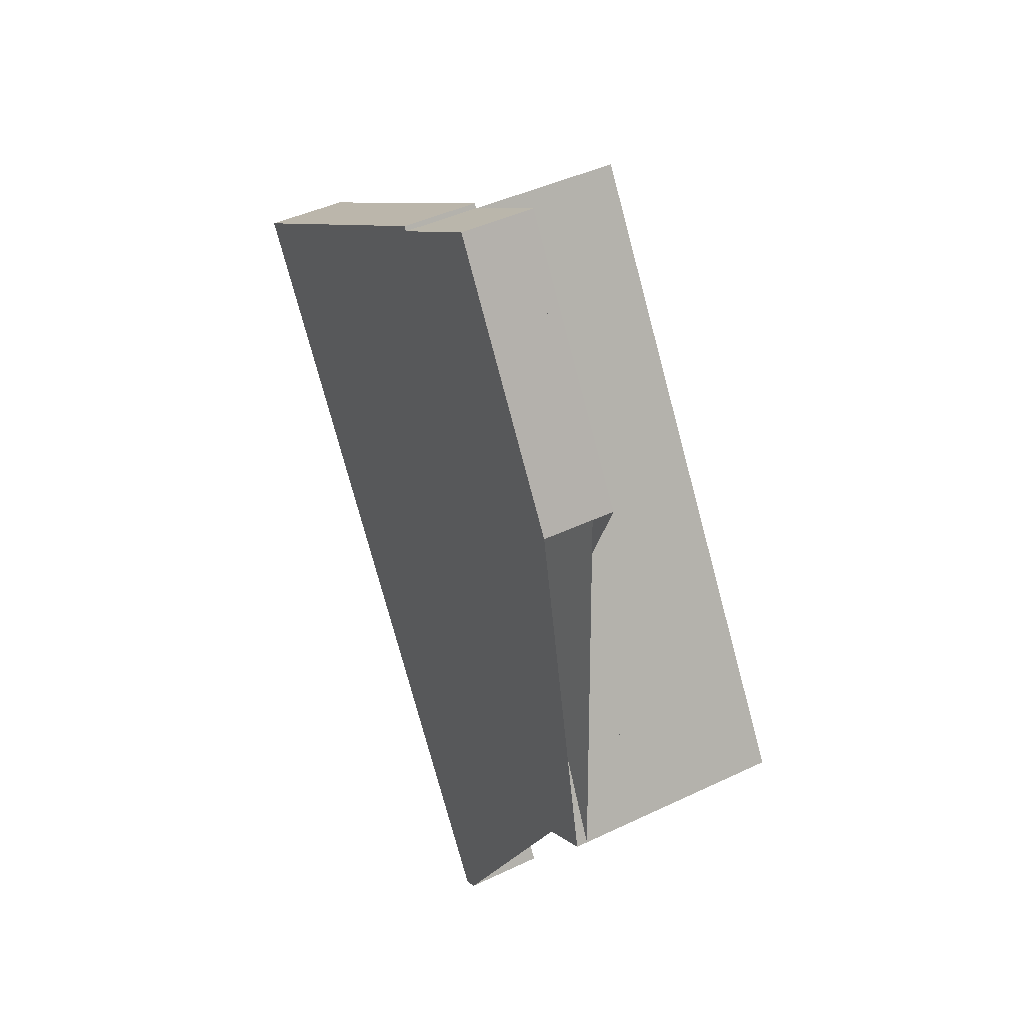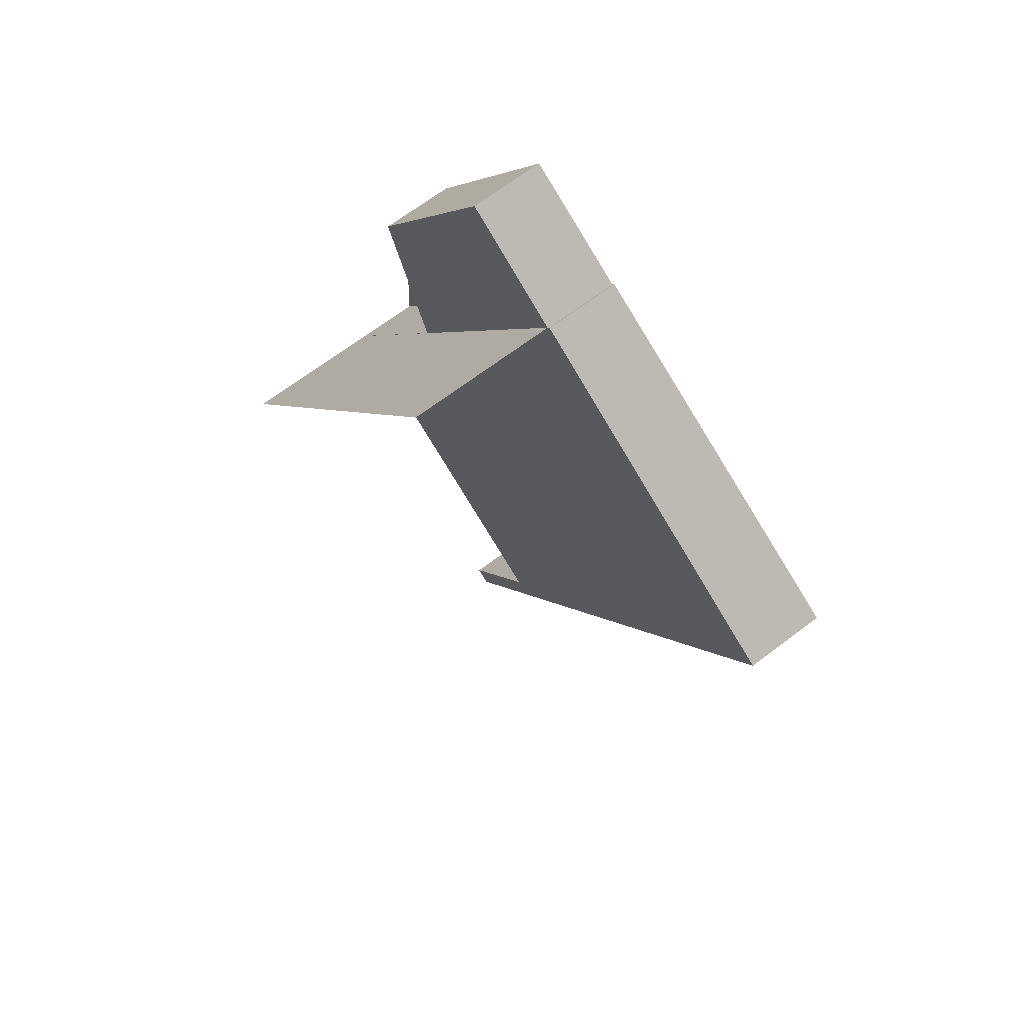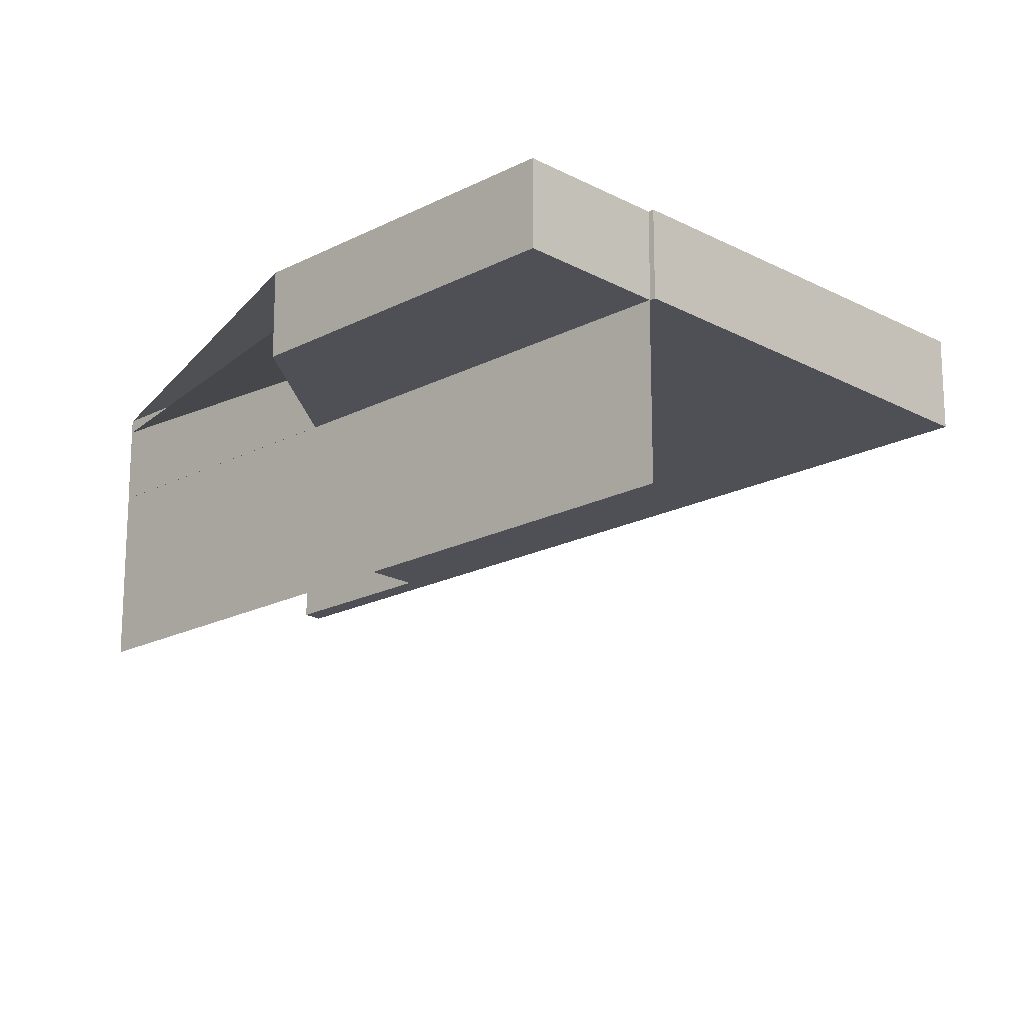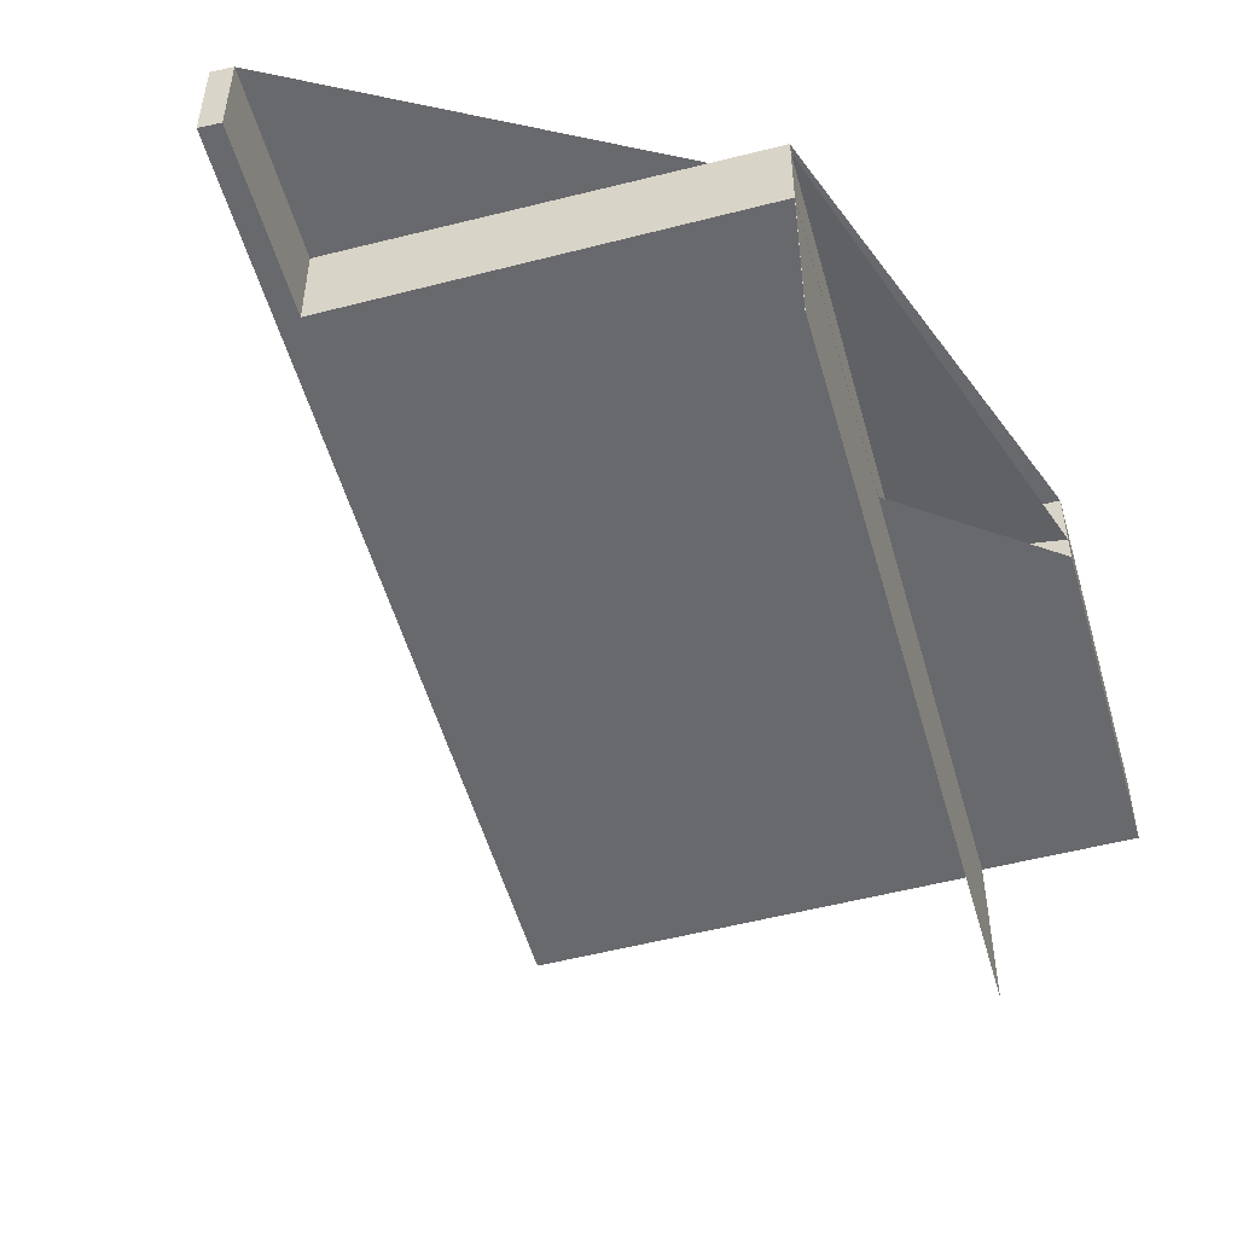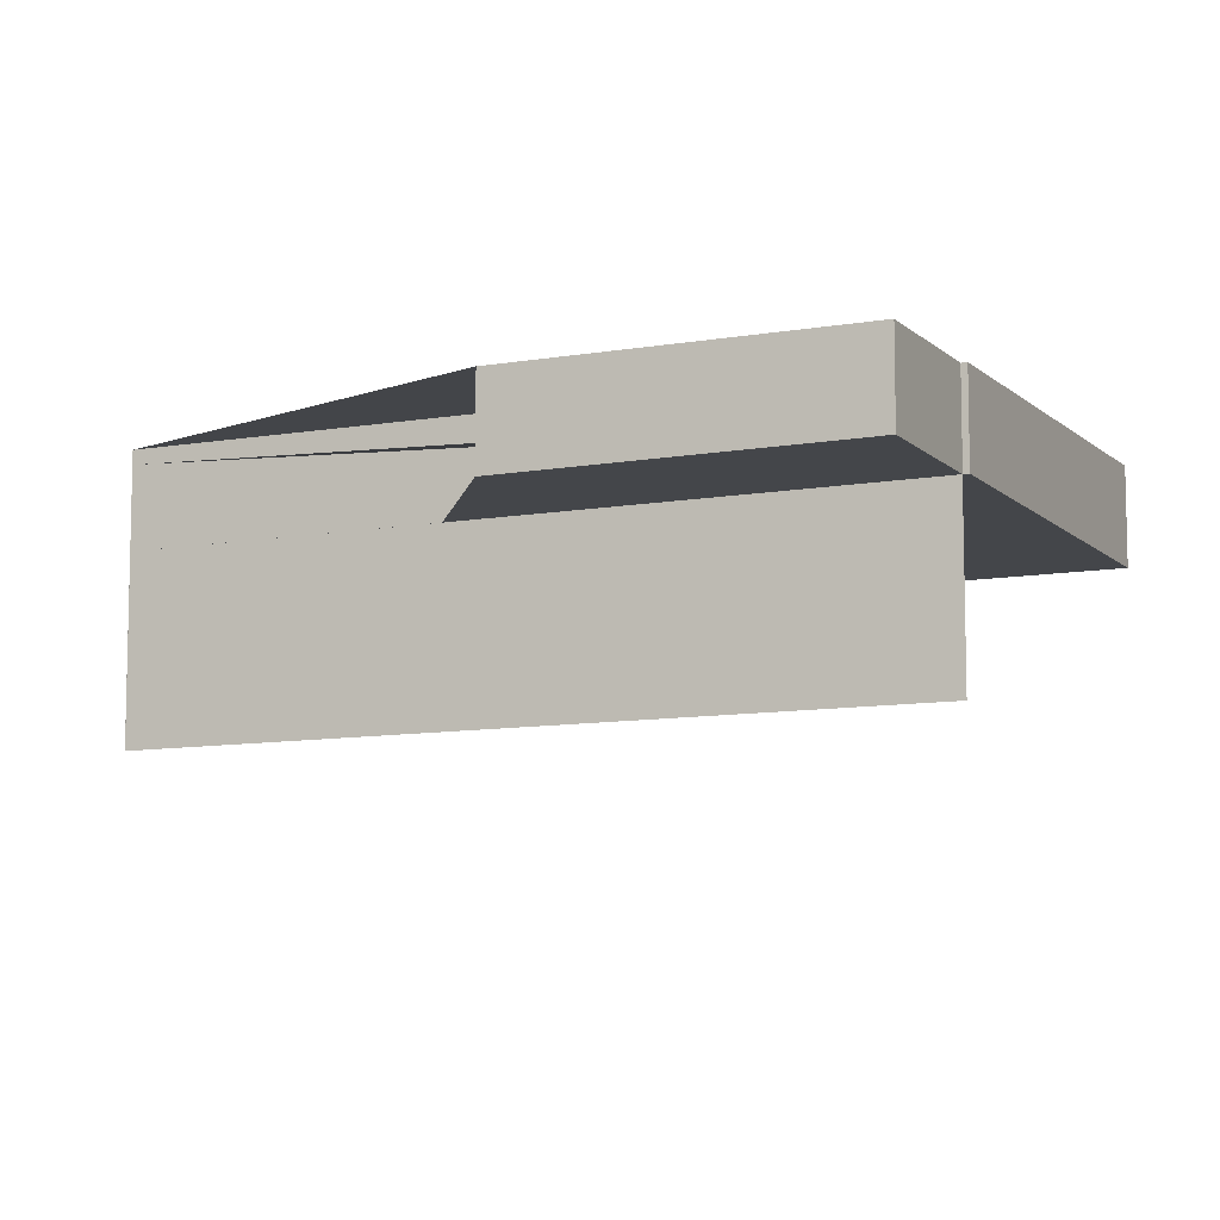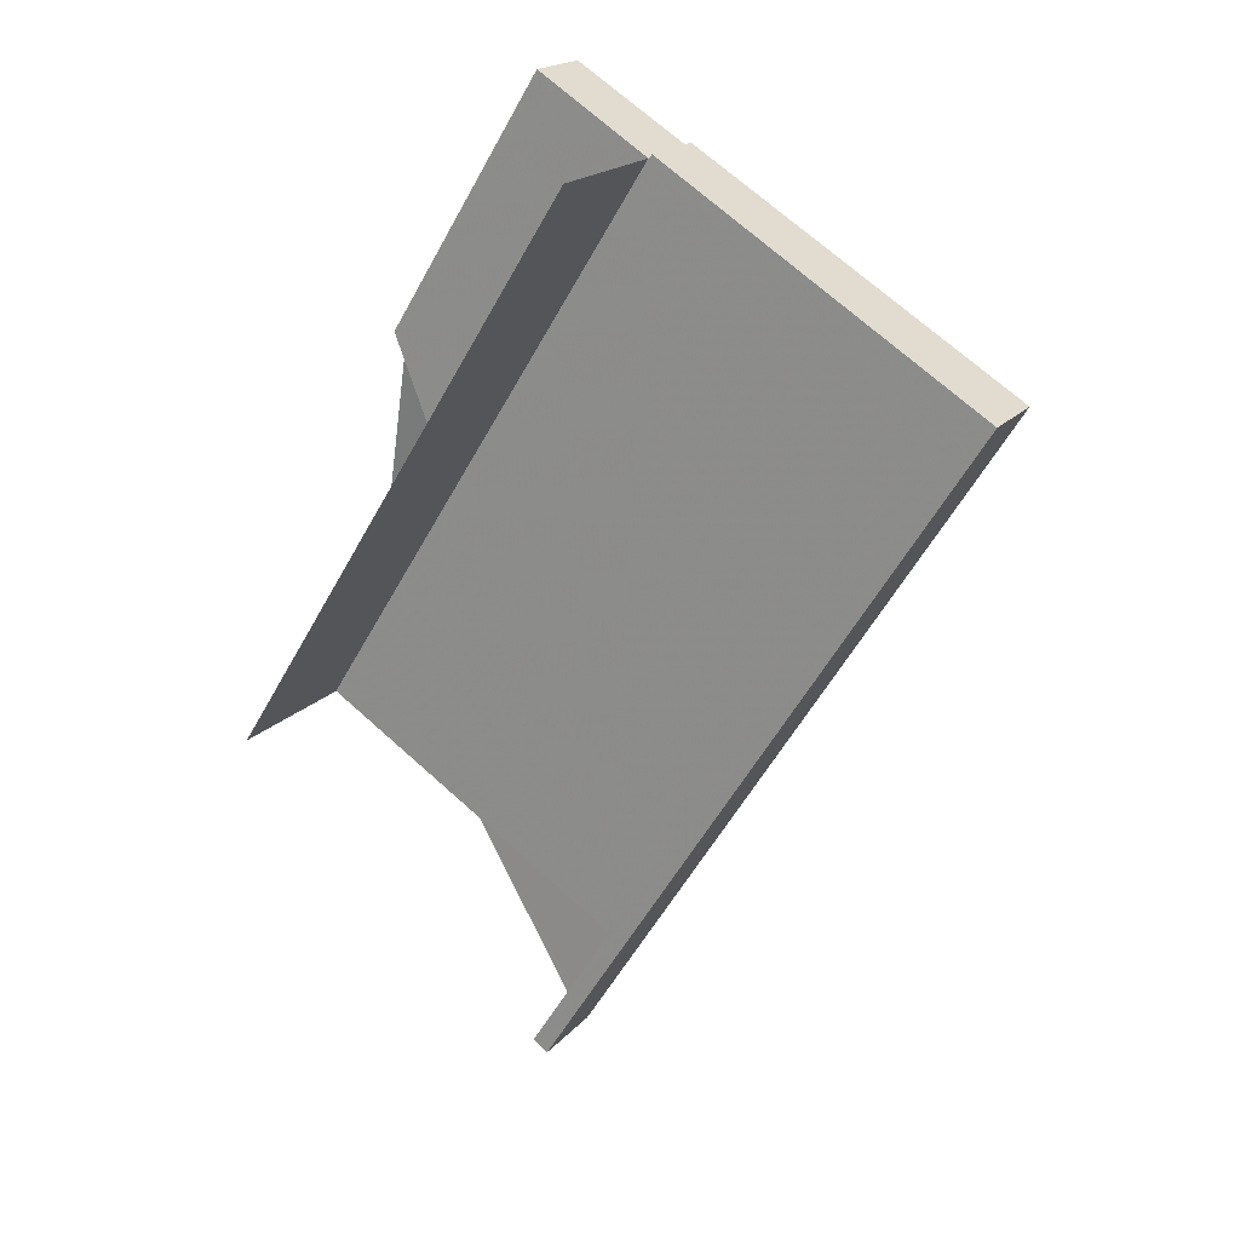
<metadata>
{"format":"obj","ext":"obj","renderer":"f3d","projection":"perspective","resolution":1024,"background":"white","views":[{"elev":44.1,"azim":60.9,"up":"+Y"},{"elev":67.5,"azim":-127.3,"up":"+Y"},{"elev":-19.3,"azim":166.5,"up":"+Z"},{"elev":-52.8,"azim":47.8,"up":"+Z"},{"elev":-9.5,"azim":147.2,"up":"+Z"},{"elev":19.1,"azim":-152.0,"up":"+Y"}]}
</metadata>
<code>
v -2297 -45.34 1.15
v -2302 -48.22 1.22
v -2300 -50.25 1.228
v -2301 -50.41 1.232
v -2307 -40.12 1.19
v -2302 -37.12 1.116
v -2302 -37.19 1.117
v -2301 -36.16 1.091
v -2298 -39.84 1.107
v -2300 -40.84 1.131
v -2301 -36.16 0.1275
v -2298 -39.84 0.3356
v -2300 -40.84 0.728
v -2302 -37.18 -2.22
v -2297 -45.34 -2.22
v -2298 -45.81 1.162
v -2305 -38.76 1.156
v -2302 -37.18 1.116
v -2297 -45.34 1.15
v -2302 -37.18 0.5236
v -2297 -45.34 0.9796
v -2302 -37.18 0.5236
v -2297 -45.34 0.98
v -2297 -45.34 -2.22
v -2307 -40.11 1.189
v -2301 -50.39 1.232
v -2307 -40.12 1.189
v -2307 -40.13 1.19
v -2305 -38.84 1.158
v -2297 -45.34 1.15
v -2298 -45.81 1.162
v -2297 -45.34 0.98
v -2297 -45.34 -2.22
v -2297 -45.34 1.15
v -2297 -45.34 0.98
v -2297 -45.34 0.9796
v -2302 -48.36 1.223
v -2302 -48.37 1.224
v -2297 -45.34 1.15
v -2297 -45.34 1.15
v -2297 -45.34 0
v -2297 -45.34 0
v -2300 -50.25 1.228
v -2302 -48.22 1.22
v -2302 -48.22 2.22e-16
v -2300 -50.25 2.22e-16
v -2301 -50.39 1.232
v -2300 -50.25 1.228
v -2300 -50.25 2.22e-16
v -2301 -50.39 -2.22e-16
v -2302 -48.37 1.224
v -2301 -50.41 1.232
v -2301 -50.41 -2.22e-16
v -2302 -48.37 0
v -2307 -40.11 1.189
v -2307 -40.12 1.19
v -2307 -40.12 0
v -2307 -40.11 0
v -2302 -37.19 1.117
v -2302 -37.12 1.116
v -2302 -37.12 0
v -2302 -37.19 0
v -2302 -37.18 1.116
v -2302 -37.19 1.117
v -2302 -37.19 0
v -2302 -37.18 2.22e-16
v -2298 -39.84 1.107
v -2301 -36.16 1.091
v -2301 -36.16 0
v -2298 -39.84 0
v -2300 -40.84 1.131
v -2298 -39.84 1.107
v -2298 -39.84 0
v -2300 -40.84 0
v -2297 -45.34 1.15
v -2300 -40.84 1.131
v -2300 -40.84 0
v -2297 -45.34 2.22e-16
v -2298 -39.84 0.3356
v -2301 -36.16 0.1275
v -2301 -36.16 0
v -2298 -39.84 0
v -2300 -40.84 0.728
v -2298 -39.84 0.3356
v -2298 -39.84 0
v -2300 -40.84 -1.11e-16
v -2297 -45.34 0.9796
v -2300 -40.84 0.728
v -2300 -40.84 -1.11e-16
v -2297 -45.34 -1.11e-16
v -2297 -45.34 -2.22
v -2302 -37.18 -2.22
v -2302 -37.18 0
v -2297 -45.34 0
v -2302 -48.22 1.22
v -2298 -45.81 1.162
v -2298 -45.81 0
v -2302 -48.22 2.22e-16
v -2302 -37.12 1.116
v -2305 -38.76 1.156
v -2305 -38.76 2.22e-16
v -2302 -37.12 0
v -2301 -36.16 1.091
v -2302 -37.18 1.116
v -2302 -37.18 2.22e-16
v -2301 -36.16 0
v -2298 -45.81 1.162
v -2297 -45.34 1.15
v -2297 -45.34 0
v -2298 -45.81 0
v -2301 -36.16 0.1275
v -2302 -37.18 0.5236
v -2302 -37.18 0
v -2301 -36.16 0
v -2297 -45.34 -2.22
v -2297 -45.34 -2.22
v -2297 -45.34 0
v -2297 -45.34 0
v -2305 -38.84 1.158
v -2307 -40.11 1.189
v -2307 -40.11 0
v -2305 -38.84 0
v -2301 -50.41 1.232
v -2301 -50.39 1.232
v -2301 -50.39 -2.22e-16
v -2301 -50.41 -2.22e-16
v -2307 -40.12 1.19
v -2307 -40.13 1.19
v -2307 -40.13 0
v -2307 -40.12 0
v -2305 -38.76 1.156
v -2305 -38.84 1.158
v -2305 -38.84 0
v -2305 -38.76 2.22e-16
v -2297 -45.34 1.15
v -2297 -45.34 1.15
v -2297 -45.34 2.22e-16
v -2297 -45.34 0
v -2307 -40.13 1.19
v -2302 -48.37 1.224
v -2302 -48.37 0
v -2307 -40.13 0
v -2297 -45.34 0
v -2302 -48.22 0
v -2300 -50.25 0
v -2301 -50.41 0
v -2307 -40.12 0
v -2302 -37.12 0
v -2302 -37.19 0
v -2301 -36.16 0
v -2298 -39.84 0
v -2300 -40.84 0
f 31 17 6 7 18 30
f 28 5 25 27
f 30 18 8 9 10 34
f 35 22 11 12 13 36
f 24 15 21 23
f 27 25 29
f 38 28 27 37
f 37 27 29 17 31
f 30 19 16 31
f 32 20 14 33
f 34 1 19 30
f 37 26 4 38
f 31 16 2 3 26 37
f 40 41 42 39
f 44 45 46 43
f 48 49 50 47
f 52 53 54 51
f 56 57 58 55
f 60 61 62 59
f 64 65 66 63
f 68 69 70 67
f 72 73 74 71
f 76 77 78 75
f 80 81 82 79
f 84 85 86 83
f 88 89 90 87
f 92 93 94 91
f 96 97 98 95
f 100 101 102 99
f 104 105 106 103
f 108 109 110 107
f 112 113 114 111
f 116 117 118 115
f 120 121 122 119
f 124 125 126 123
f 128 129 130 127
f 132 133 134 131
f 136 137 138 135
f 140 141 142 139
f 144 145 146 147 148 149 150 151 152 143

</code>
